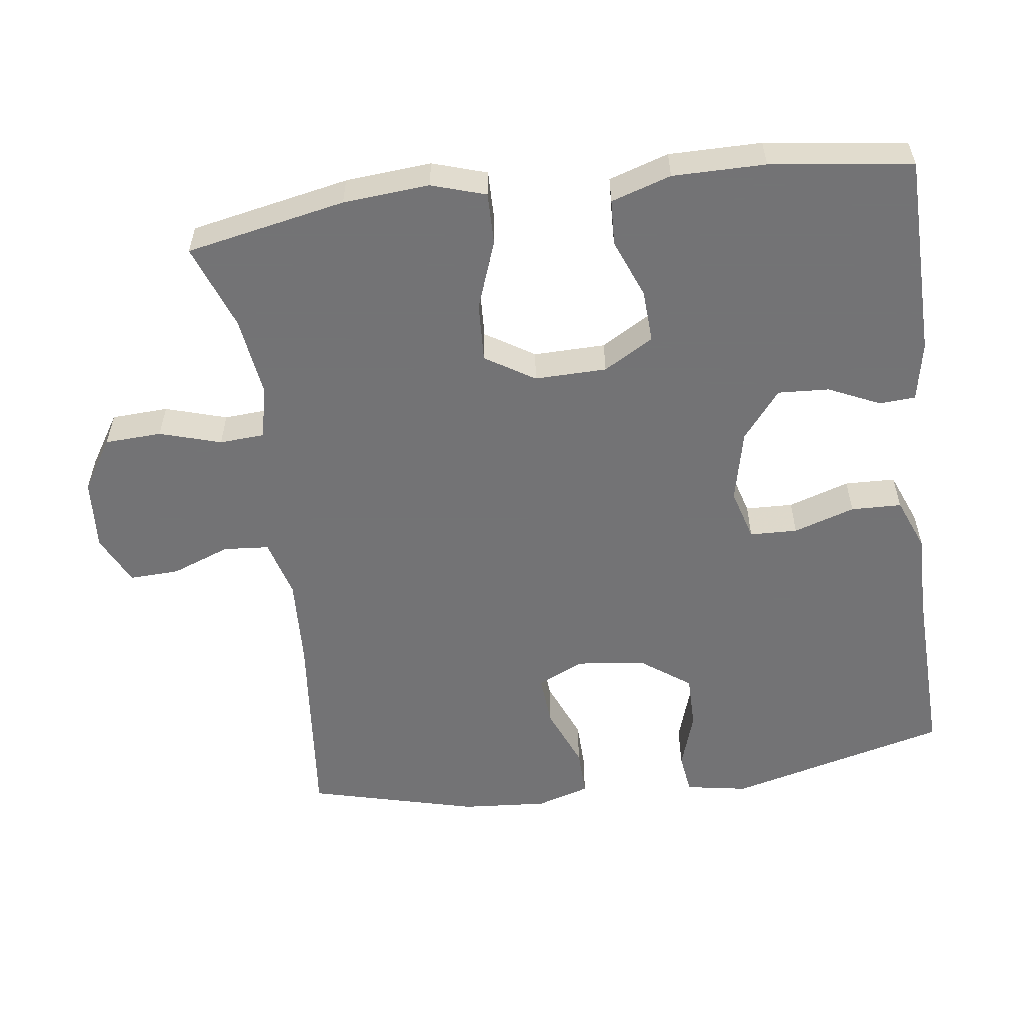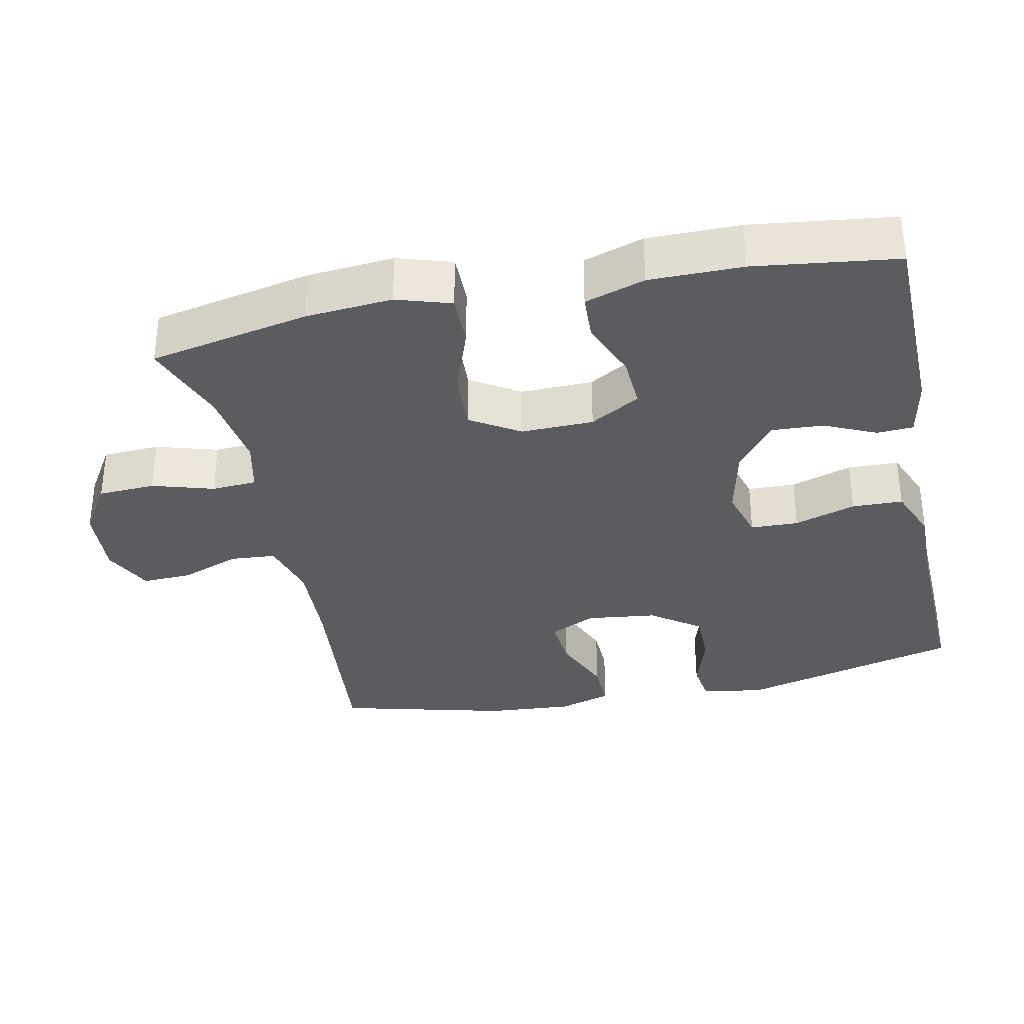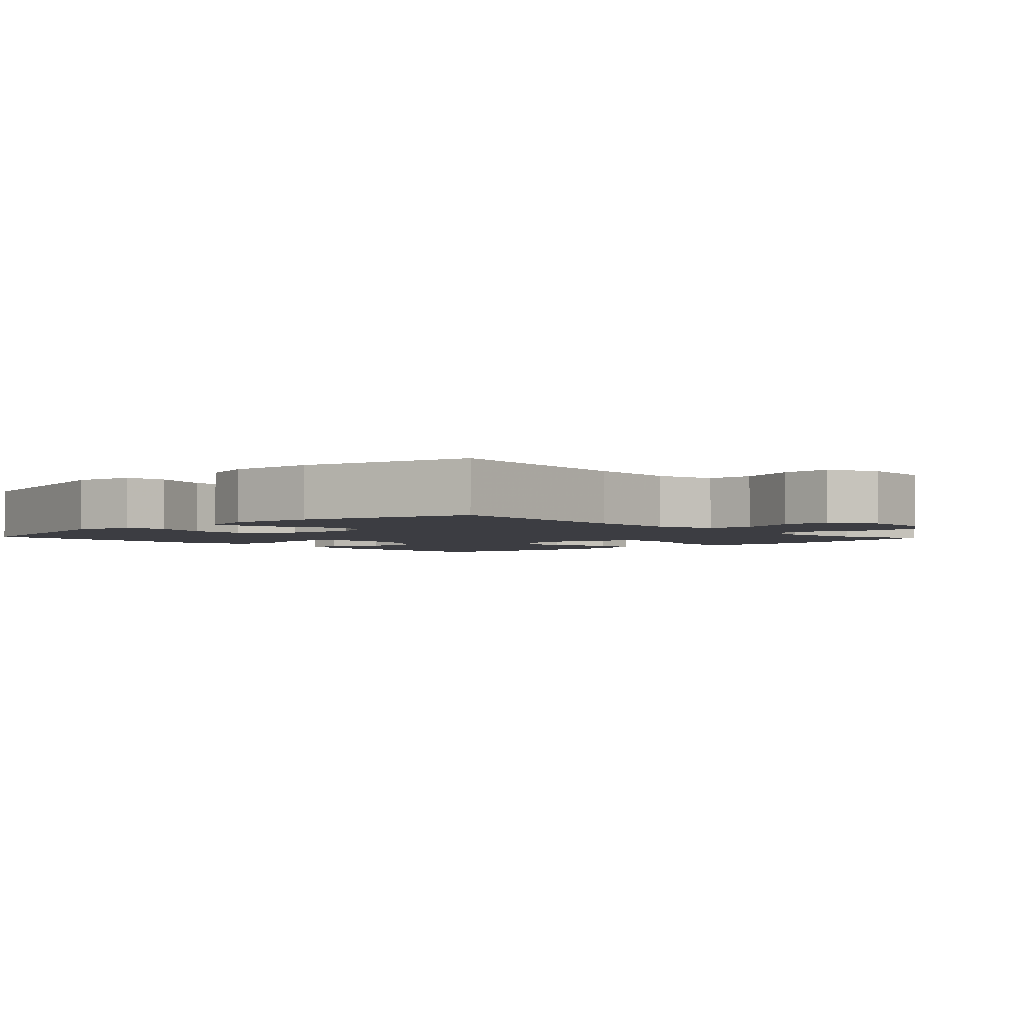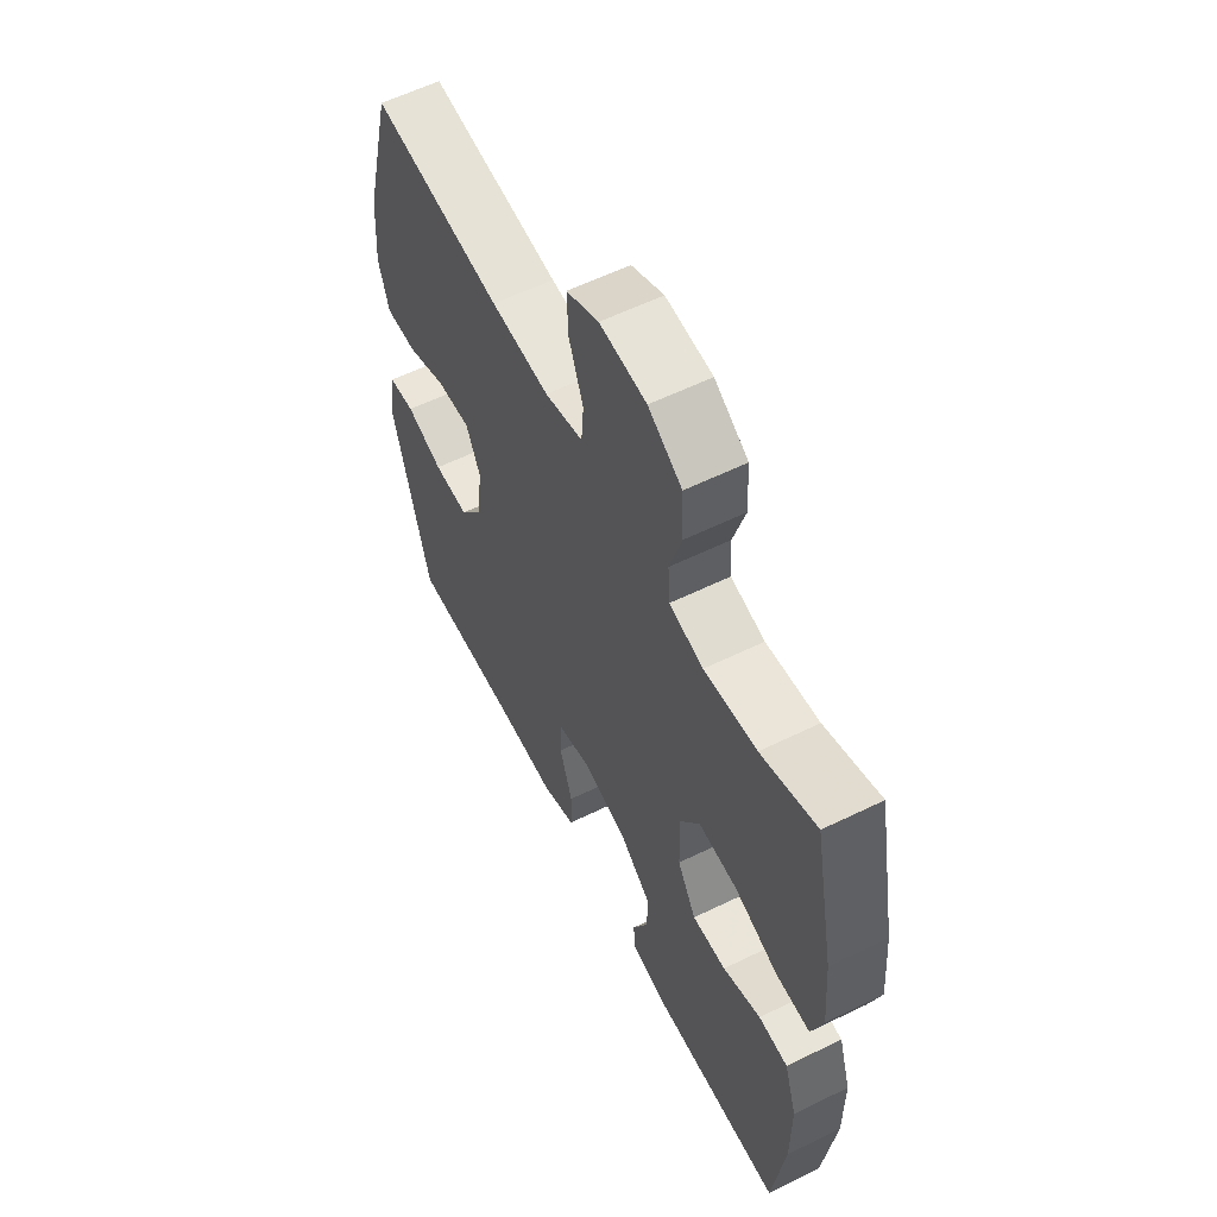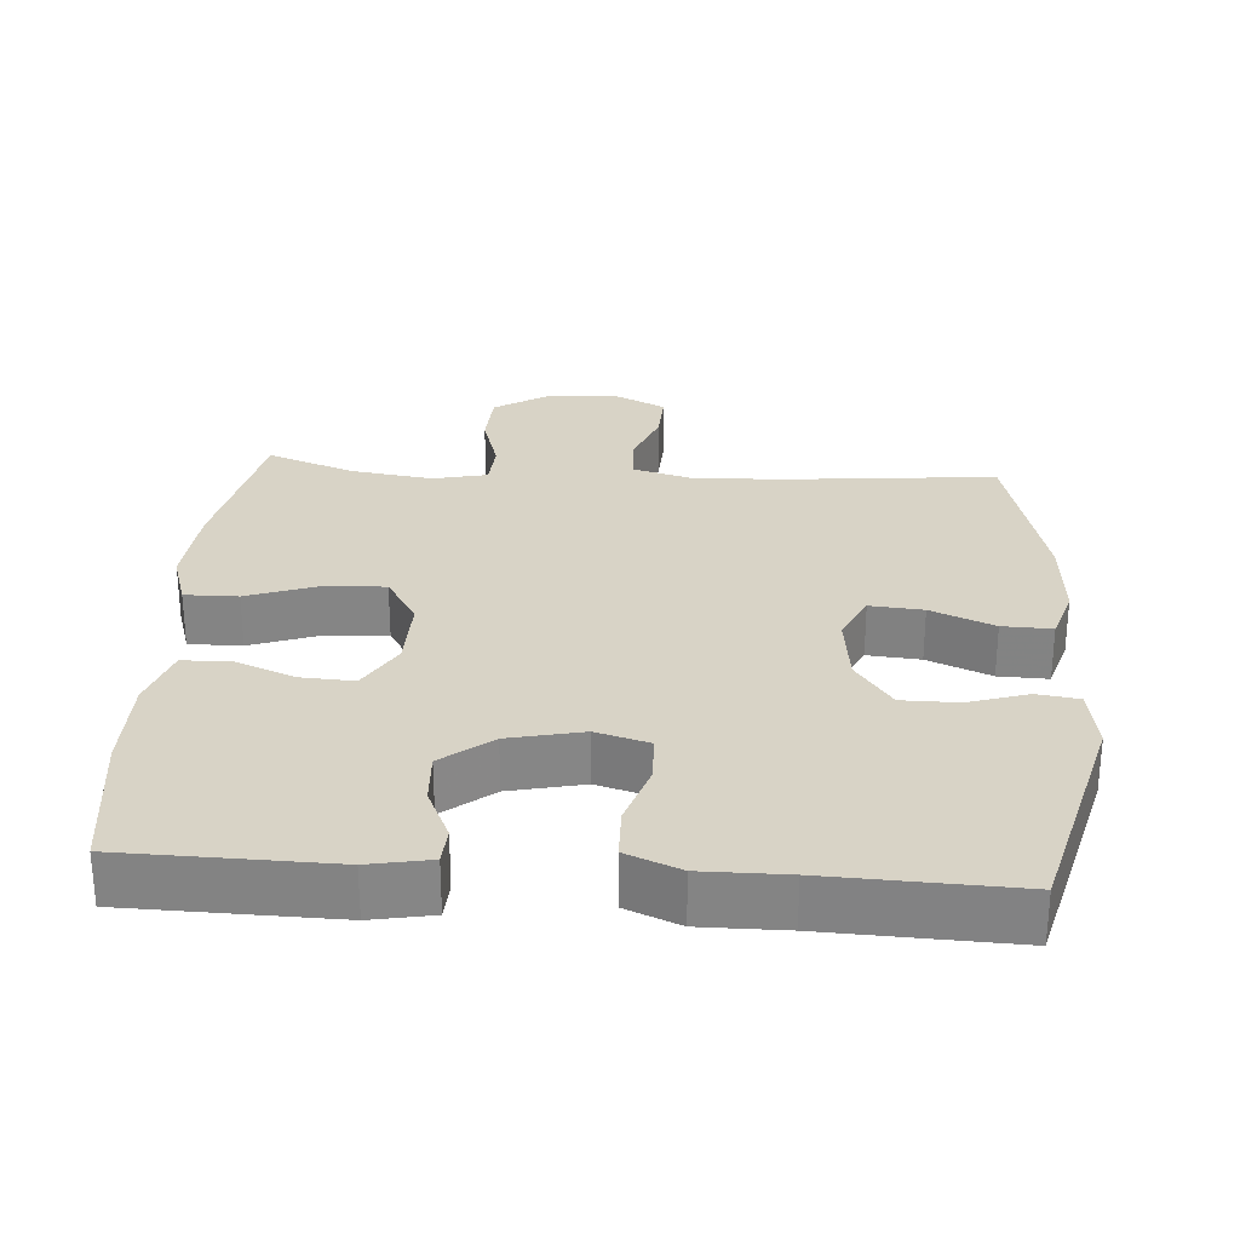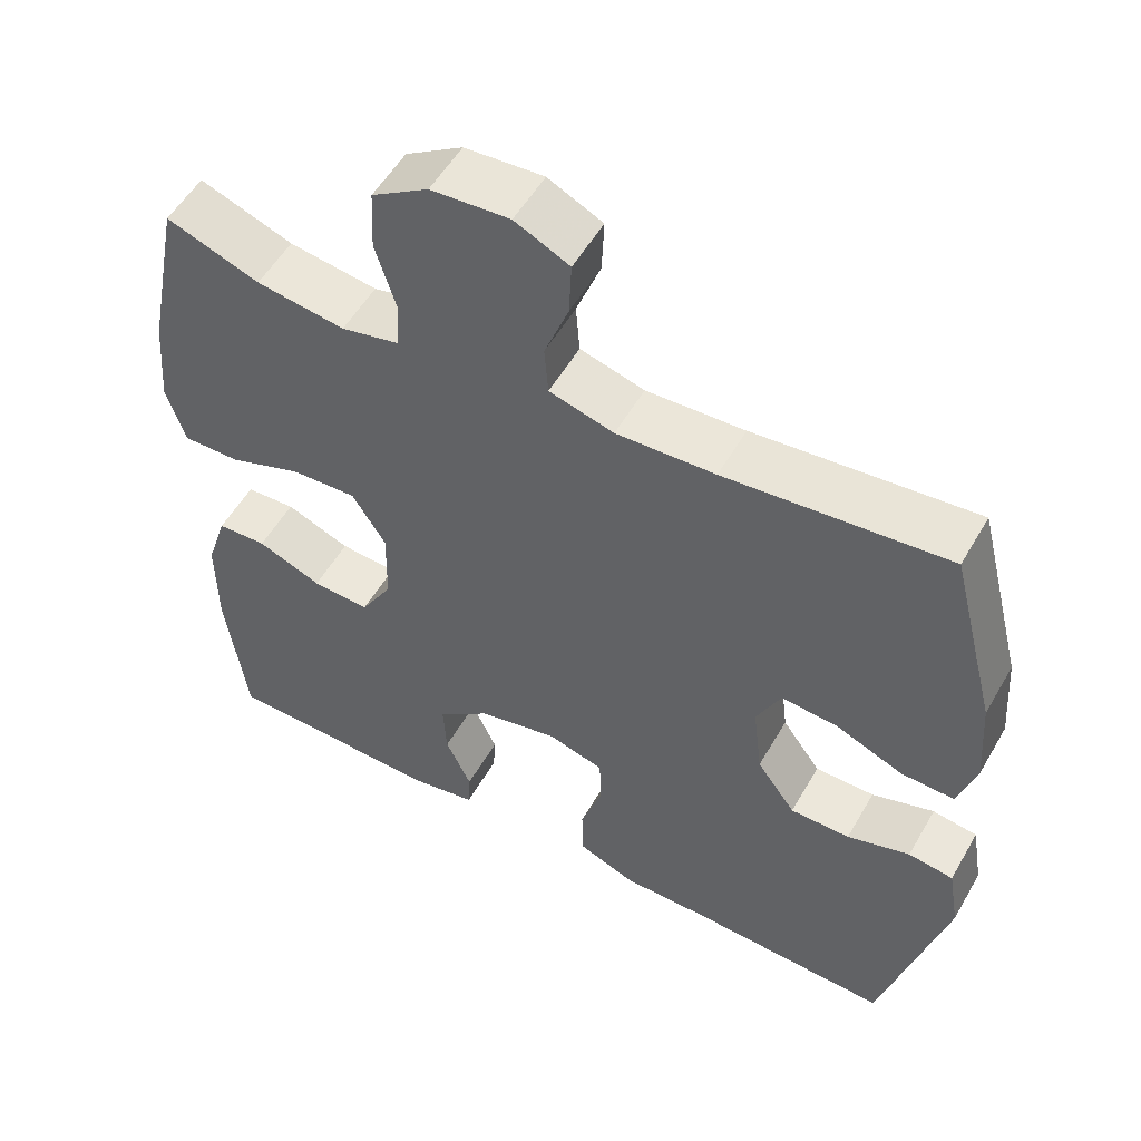
<metadata>
{"format":"obj","ext":"obj","renderer":"f3d","projection":"perspective","resolution":1024,"background":"white","views":[{"elev":-56.0,"azim":97.5,"up":"+Y"},{"elev":-33.7,"azim":101.9,"up":"+Y"},{"elev":-2.9,"azim":-47.1,"up":"+Y"},{"elev":58.9,"azim":63.3,"up":"+Z"},{"elev":28.2,"azim":-175.9,"up":"+Y"},{"elev":54.0,"azim":-150.5,"up":"+Z"}]}
</metadata>
<code>
v 0.5 0.07 -0.5
v 0.216 0.07 -0.505
v 0.132 0.07 -0.489
v 0.129 0.07 -0.438
v 0.162 0.07 -0.366
v 0.166 0.07 -0.294
v 0.098 0.07 -0.24
v -0.004 0.07 -0.217
v -0.077 0.07 -0.238
v -0.079 0.07 -0.305
v -0.051 0.07 -0.391
v -0.053 0.07 -0.462
v -0.127 0.07 -0.492
v -0.243 0.07 -0.491
v -0.5 0.07 -0.5
v -0.581 0.07 -0.19
v -0.566 0.07 -0.103
v -0.508 0.07 -0.095
v -0.427 0.07 -0.121
v -0.35 0.07 -0.121
v -0.3 0.07 -0.052
v -0.288 0.07 0.046
v -0.319 0.07 0.111
v -0.392 0.07 0.105
v -0.479 0.07 0.069
v -0.547 0.07 0.067
v -0.57 0.07 0.142
v -0.561 0.07 0.262
v -0.5 0.07 0.5
v -0.215 0.07 0.472
v -0.088 0.07 0.466
v -0.005 0.07 0.489
v 0 0.07 0.553
v -0.031 0.07 0.635
v -0.034 0.07 0.705
v 0.036 0.07 0.739
v 0.137 0.07 0.732
v 0.21 0.07 0.686
v 0.214 0.07 0.606
v 0.188 0.07 0.52
v 0.192 0.07 0.457
v 0.266 0.07 0.44
v 0.38 0.07 0.456
v 0.5 0.07 0.5
v 0.545 0.07 0.276
v 0.555 0.07 0.155
v 0.531 0.07 0.079
v 0.458 0.07 0.08
v 0.361 0.07 0.115
v 0.278 0.07 0.119
v 0.235 0.07 0.05
v 0.237 0.07 -0.051
v 0.278 0.07 -0.121
v 0.352 0.07 -0.117
v 0.435 0.07 -0.084
v 0.499 0.07 -0.087
v 0.526 0.07 -0.171
v 0.526 0.07 -0.301
v 0.5 0 -0.5
v 0.216 0 -0.505
v 0.132 0 -0.489
v 0.129 0 -0.438
v 0.162 0 -0.366
v 0.166 0 -0.294
v 0.098 0 -0.24
v -0.004 0 -0.217
v -0.077 0 -0.238
v -0.079 0 -0.305
v -0.051 0 -0.391
v -0.053 0 -0.462
v -0.127 0 -0.492
v -0.243 0 -0.491
v -0.5 0 -0.5
v -0.581 0 -0.19
v -0.566 0 -0.103
v -0.508 0 -0.095
v -0.427 0 -0.121
v -0.35 0 -0.121
v -0.3 0 -0.052
v -0.288 0 0.046
v -0.319 0 0.111
v -0.392 0 0.105
v -0.479 0 0.069
v -0.547 0 0.067
v -0.57 0 0.142
v -0.561 0 0.262
v -0.5 0 0.5
v -0.215 0 0.472
v -0.088 0 0.466
v -0.005 0 0.489
v 0 0 0.553
v -0.031 0 0.635
v -0.034 0 0.705
v 0.036 0 0.739
v 0.137 0 0.732
v 0.21 0 0.686
v 0.214 0 0.606
v 0.188 0 0.52
v 0.192 0 0.457
v 0.266 0 0.44
v 0.38 0 0.456
v 0.5 0 0.5
v 0.545 0 0.276
v 0.555 0 0.155
v 0.531 0 0.079
v 0.458 0 0.08
v 0.361 0 0.115
v 0.278 0 0.119
v 0.235 0 0.05
v 0.237 0 -0.051
v 0.278 0 -0.121
v 0.352 0 -0.117
v 0.435 0 -0.084
v 0.499 0 -0.087
v 0.526 0 -0.171
v 0.526 0 -0.301
f 54 55 56 57
f 53 54 57 58
f 46 47 48 49
f 46 49 50
f 43 44 45 46
f 42 43 46 50
f 41 42 50 51
f 37 38 39 40
f 37 40 41
f 33 34 35 36
f 32 33 36 37
f 27 28 29 30
f 27 30 31
f 24 25 26 27
f 23 24 27 31
f 22 23 31 32
f 16 17 18 19
f 14 15 16 19
f 14 19 20
f 13 14 20 21
f 10 11 12 13
f 9 10 13 21
f 2 3 4 5
f 2 5 6
f 53 58 1 2
f 52 53 2 6
f 51 52 6 7
f 32 37 41 51
f 32 51 7 8
f 21 22 32
f 8 9 21 32
f 115 114 113 112
f 116 115 112 111
f 107 106 105 104
f 108 107 104
f 104 103 102 101
f 108 104 101 100
f 109 108 100 99
f 98 97 96 95
f 99 98 95
f 94 93 92 91
f 95 94 91 90
f 88 87 86 85
f 89 88 85
f 85 84 83 82
f 89 85 82 81
f 90 89 81 80
f 77 76 75 74
f 77 74 73 72
f 78 77 72
f 79 78 72 71
f 71 70 69 68
f 79 71 68 67
f 63 62 61 60
f 64 63 60
f 60 59 116 111
f 64 60 111 110
f 65 64 110 109
f 109 99 95 90
f 66 65 109 90
f 90 80 79
f 90 79 67 66
f 1 59 60 2
f 2 60 61 3
f 3 61 62 4
f 4 62 63 5
f 5 63 64 6
f 6 64 65 7
f 7 65 66 8
f 8 66 67 9
f 9 67 68 10
f 10 68 69 11
f 11 69 70 12
f 12 70 71 13
f 13 71 72 14
f 14 72 73 15
f 15 73 74 16
f 16 74 75 17
f 17 75 76 18
f 18 76 77 19
f 19 77 78 20
f 20 78 79 21
f 21 79 80 22
f 22 80 81 23
f 23 81 82 24
f 24 82 83 25
f 25 83 84 26
f 26 84 85 27
f 27 85 86 28
f 28 86 87 29
f 29 87 88 30
f 30 88 89 31
f 31 89 90 32
f 32 90 91 33
f 33 91 92 34
f 34 92 93 35
f 35 93 94 36
f 36 94 95 37
f 37 95 96 38
f 38 96 97 39
f 39 97 98 40
f 40 98 99 41
f 41 99 100 42
f 42 100 101 43
f 43 101 102 44
f 44 102 103 45
f 45 103 104 46
f 46 104 105 47
f 47 105 106 48
f 48 106 107 49
f 49 107 108 50
f 50 108 109 51
f 51 109 110 52
f 52 110 111 53
f 53 111 112 54
f 54 112 113 55
f 55 113 114 56
f 56 114 115 57
f 57 115 116 58
f 58 116 59 1

</code>
